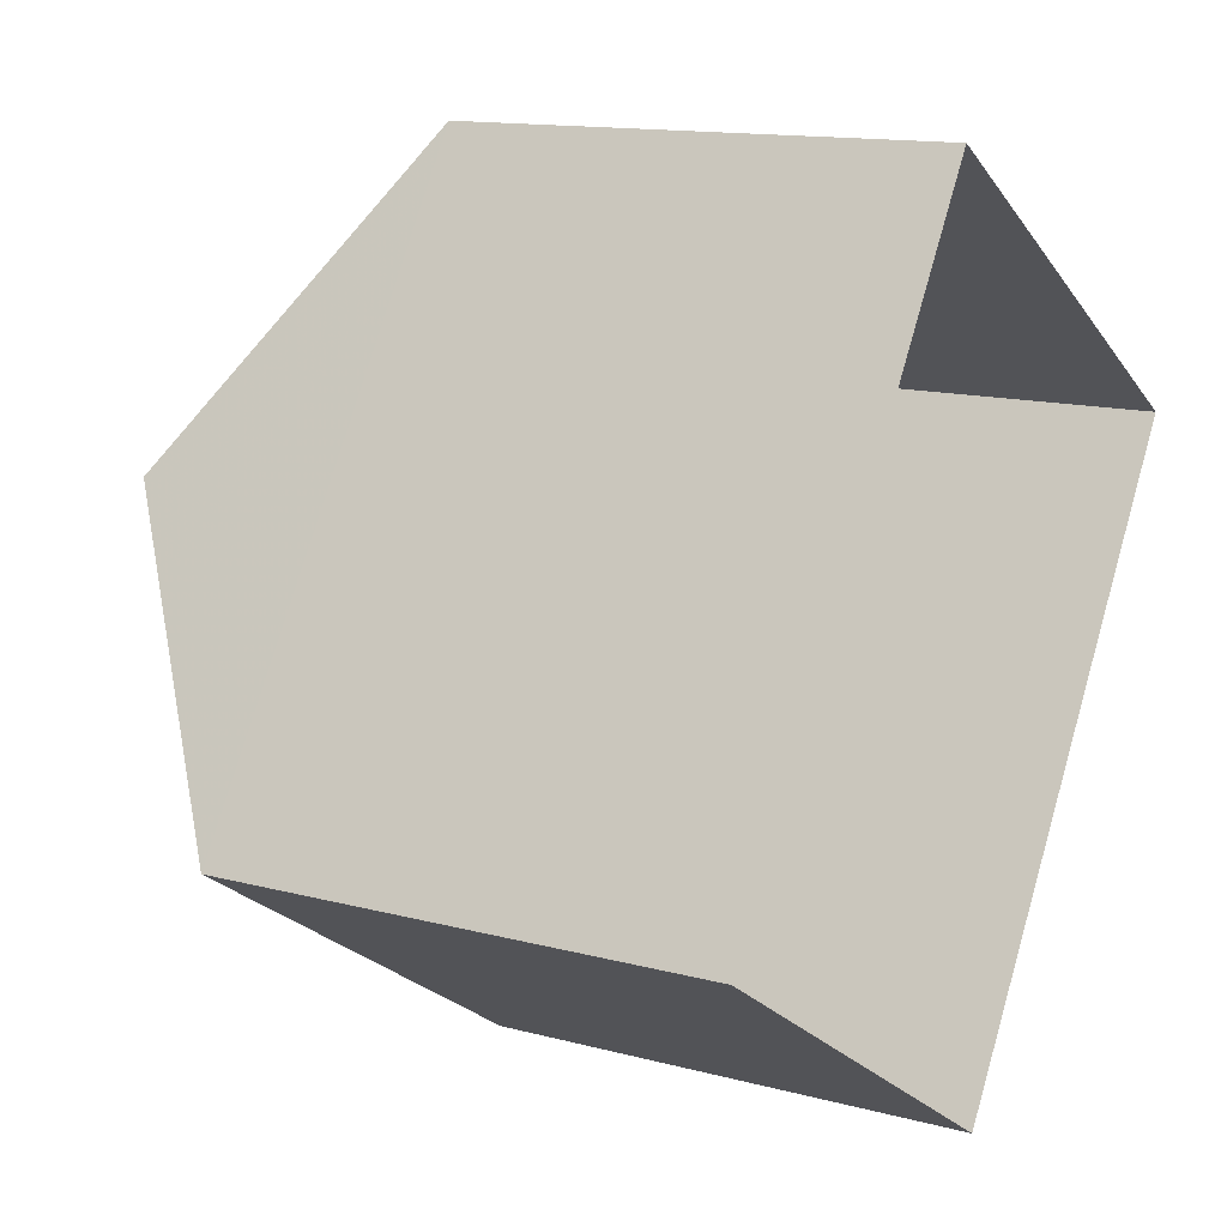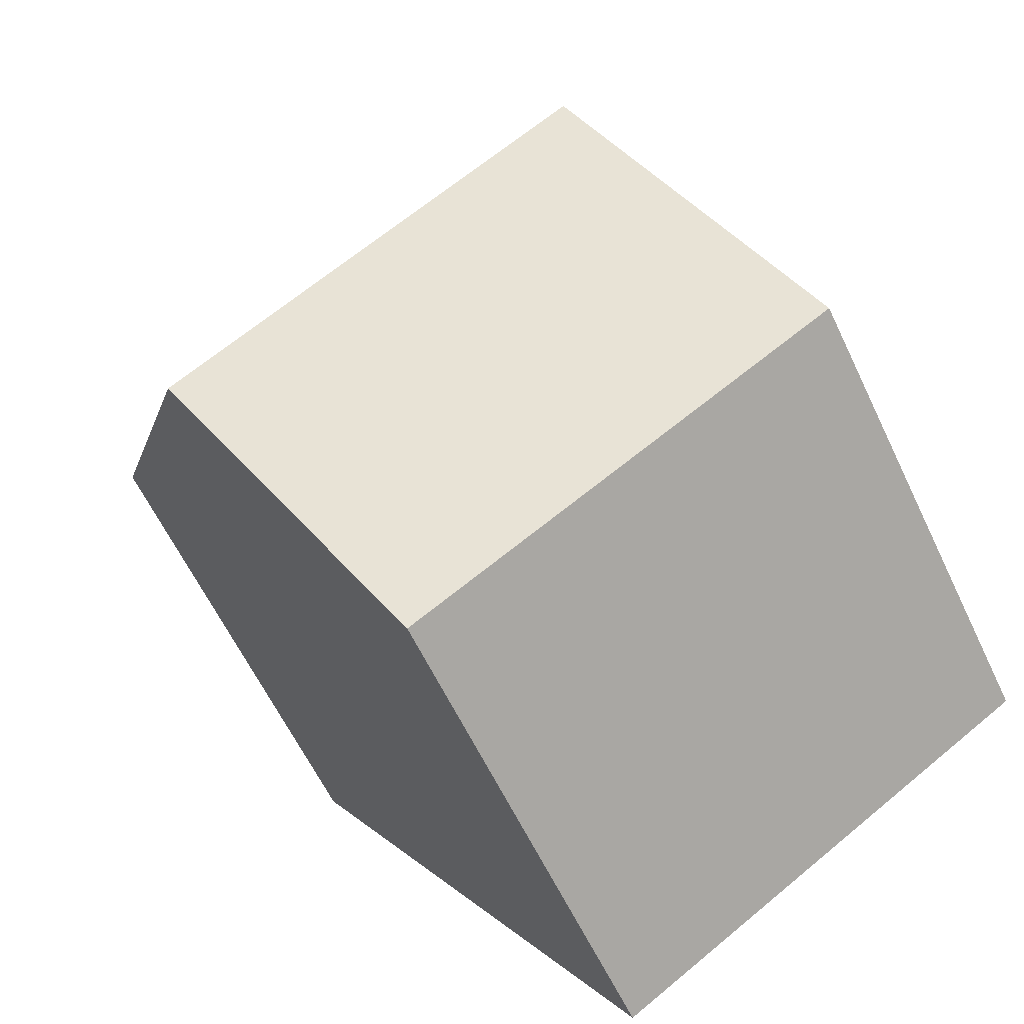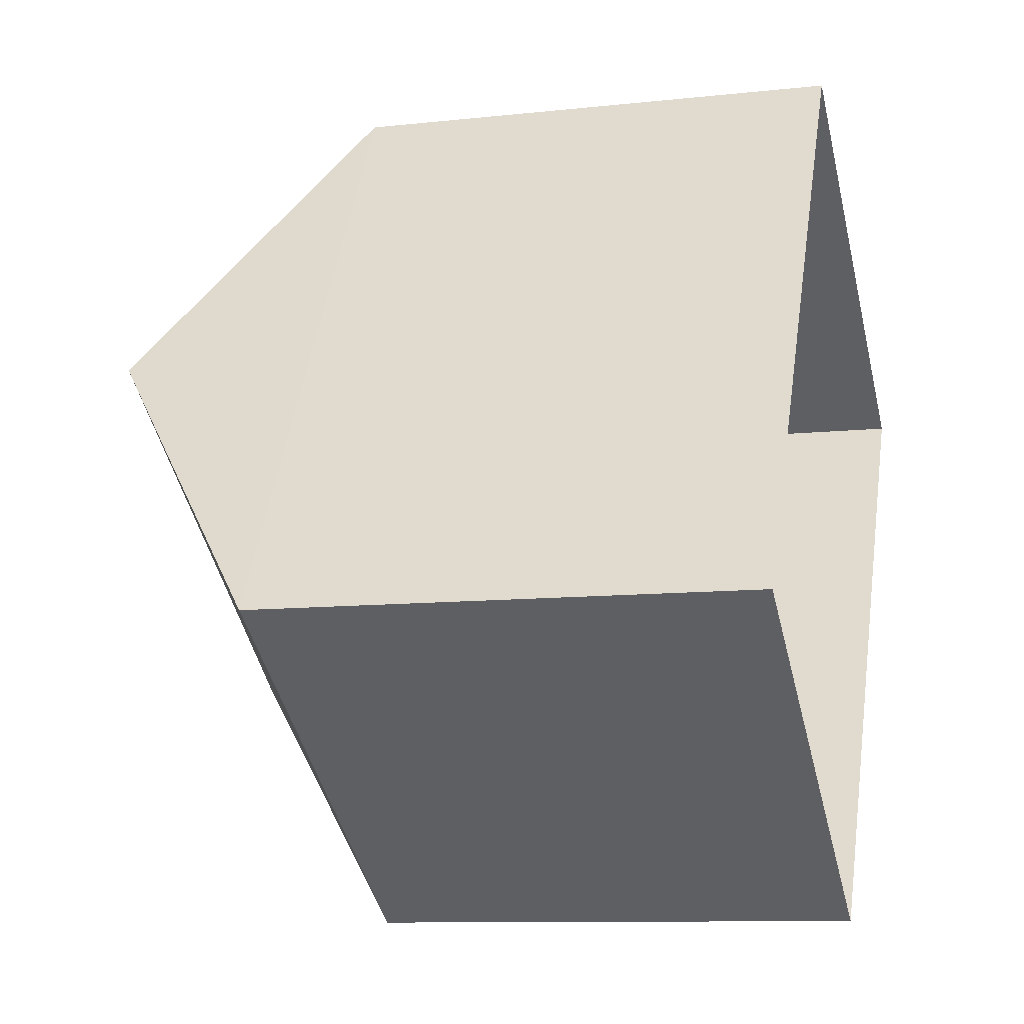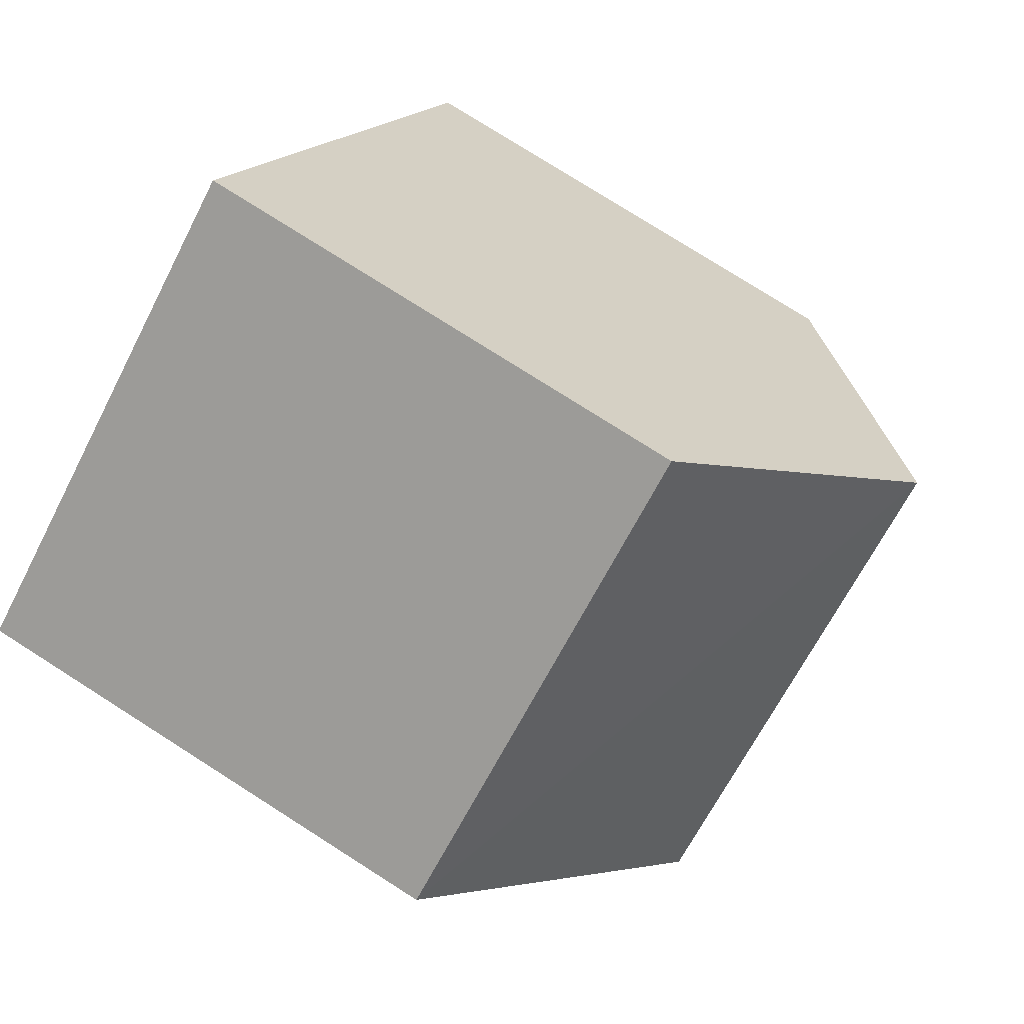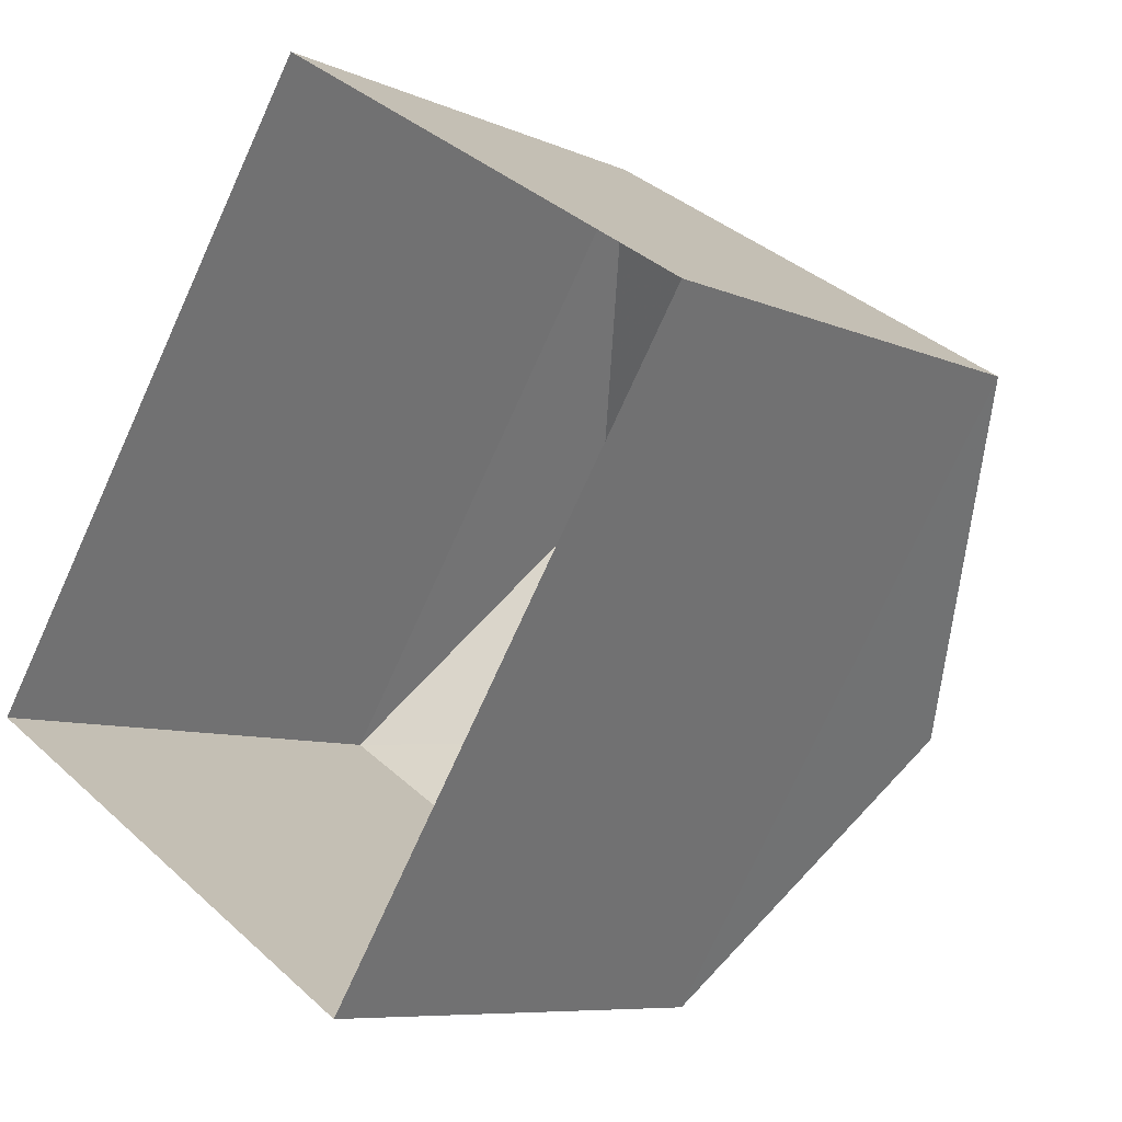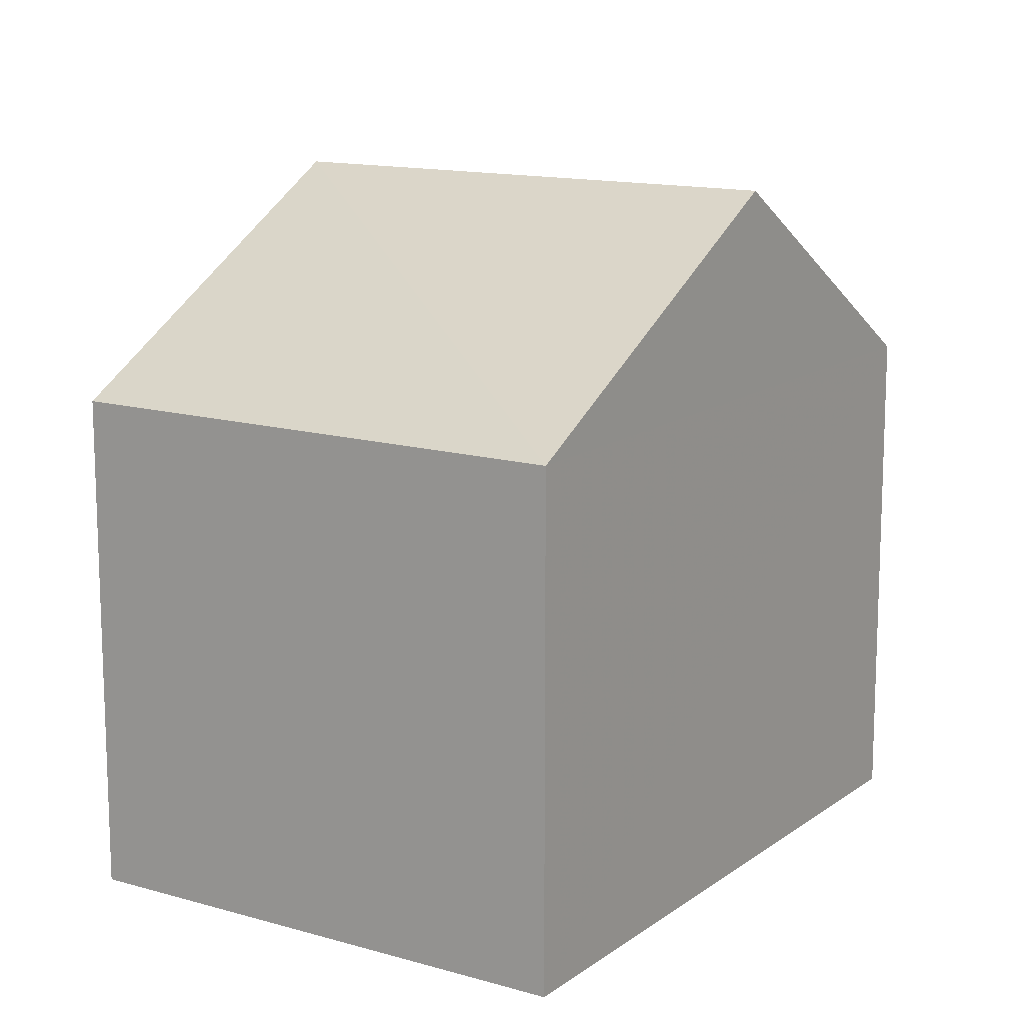
<metadata>
{"format":"obj","ext":"obj","renderer":"f3d","projection":"perspective","resolution":1024,"background":"white","views":[{"elev":13.4,"azim":121.3,"up":"+Y"},{"elev":-61.2,"azim":25.4,"up":"+Y"},{"elev":-10.1,"azim":105.6,"up":"+Y"},{"elev":77.3,"azim":-57.5,"up":"+Y"},{"elev":-7.8,"azim":-140.9,"up":"+Y"},{"elev":13.9,"azim":-114.7,"up":"+Z"}]}
</metadata>
<code>
v -8844 -3.61e+04 10.63
v -8854 -3.61e+04 10.64
v -8849 -3.61e+04 10.64
v -8850 -3.611e+04 10.64
v -8854 -3.61e+04 16.82
v -8847 -3.61e+04 19.31
v -8849 -3.61e+04 16.82
v -8852 -3.61e+04 19.31
v -8844 -3.61e+04 16.81
v -8850 -3.611e+04 16.81
f 1 2 3
f 1 4 2
f 5 6 7
f 8 6 5
f 6 8 9
f 9 8 10
f 8 5 10
f 6 9 7
f 9 1 3
f 7 9 3
f 9 4 1
f 9 10 4
f 10 2 4
f 10 5 2
f 7 3 2
f 5 7 2

</code>
